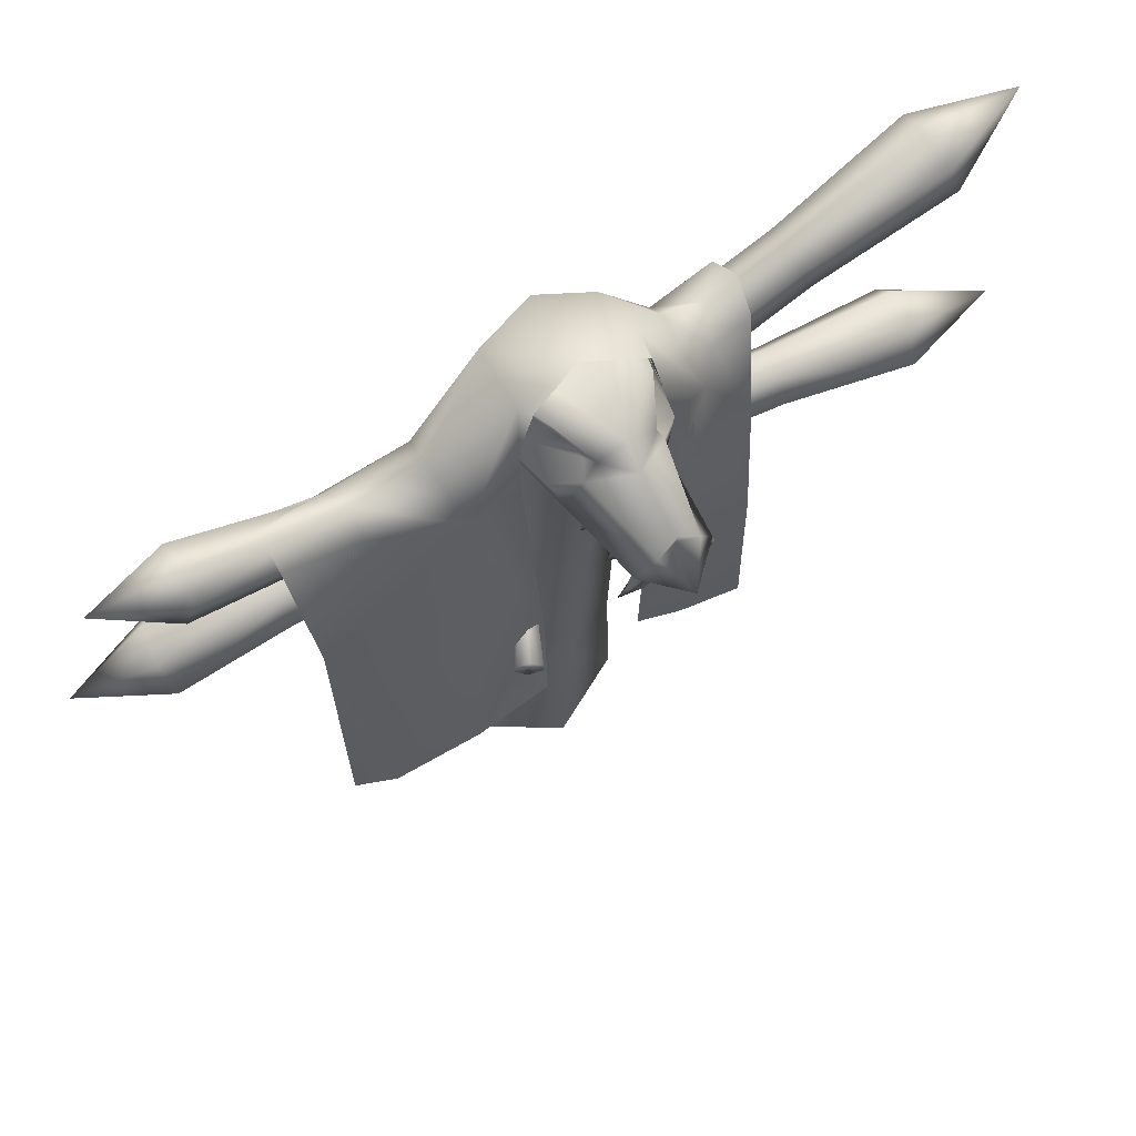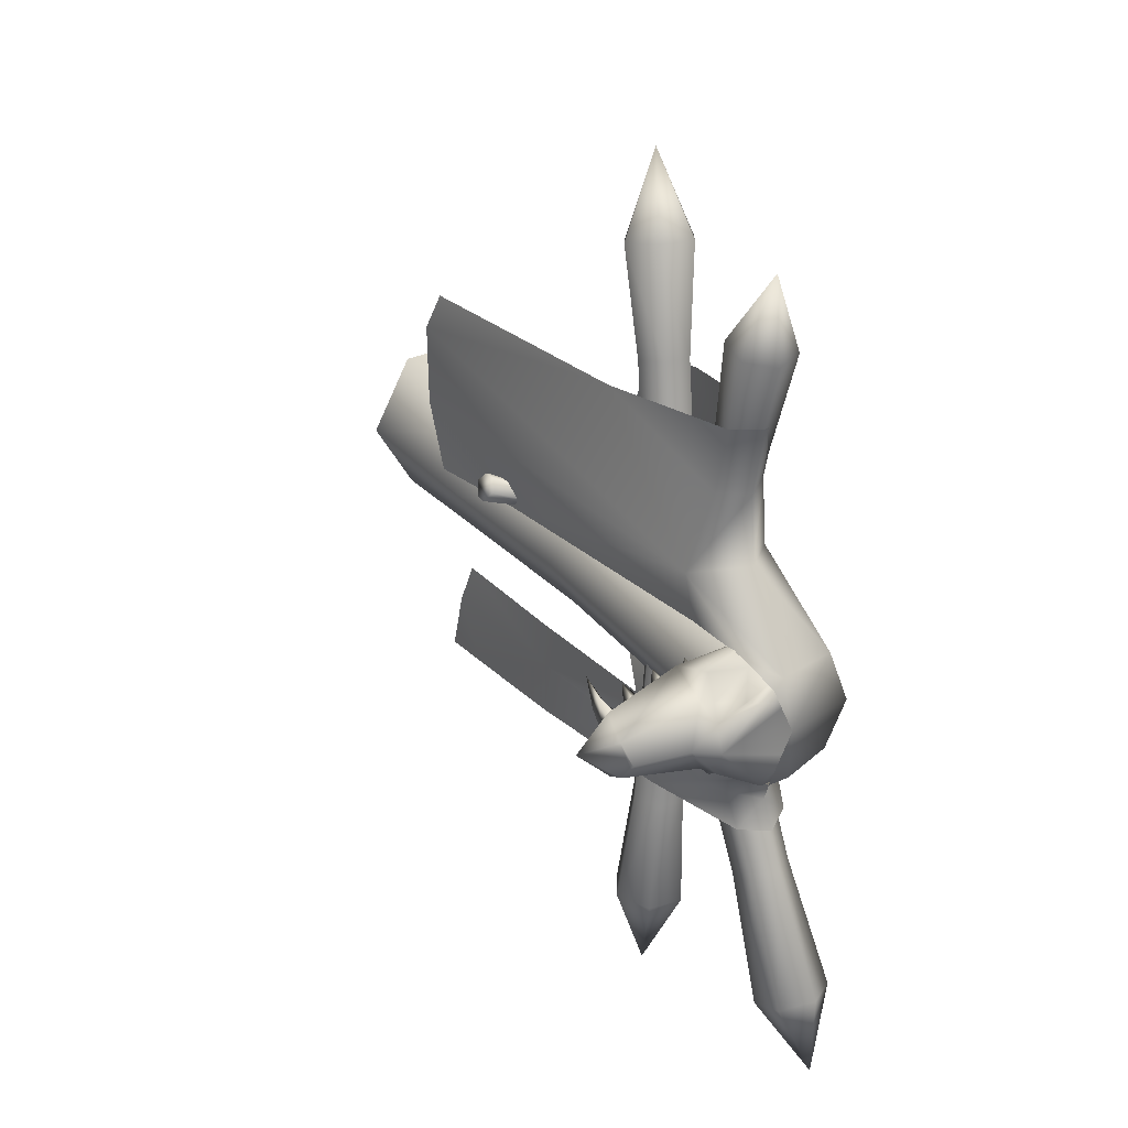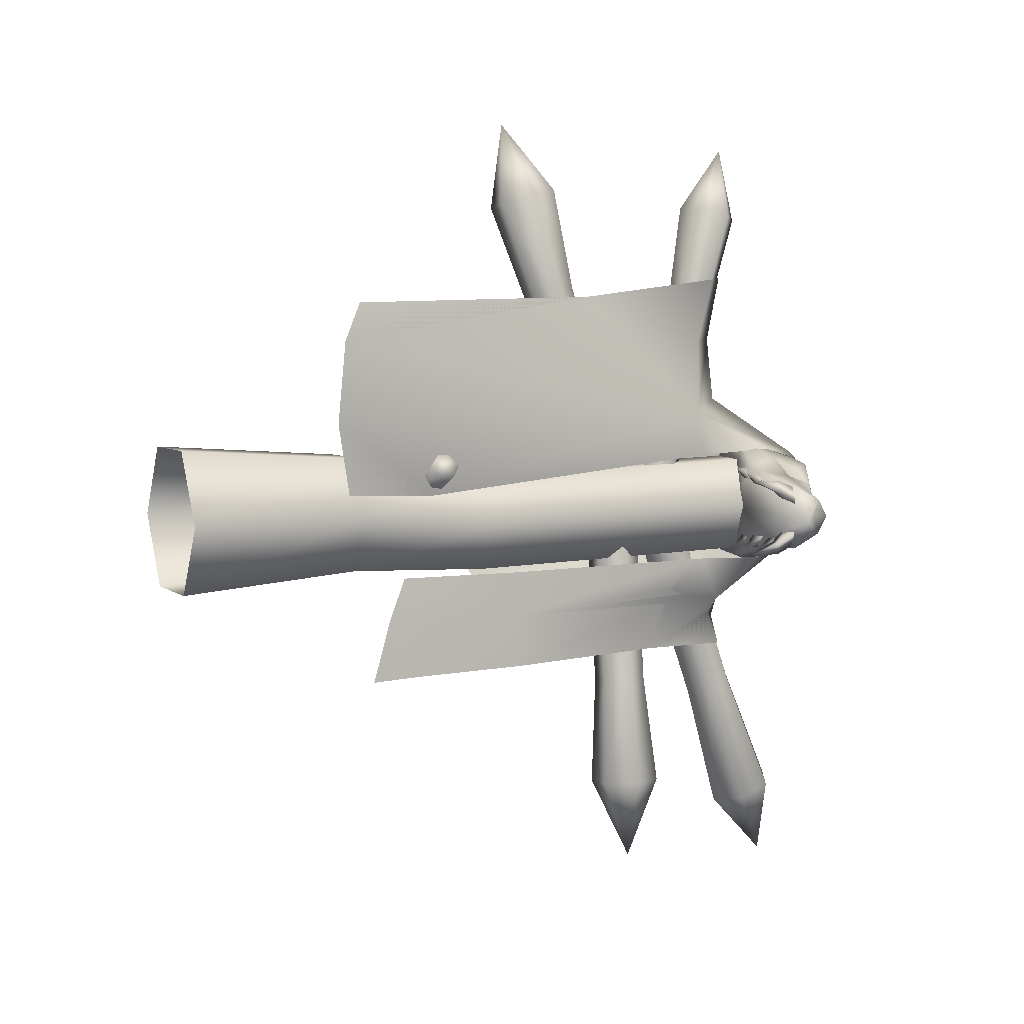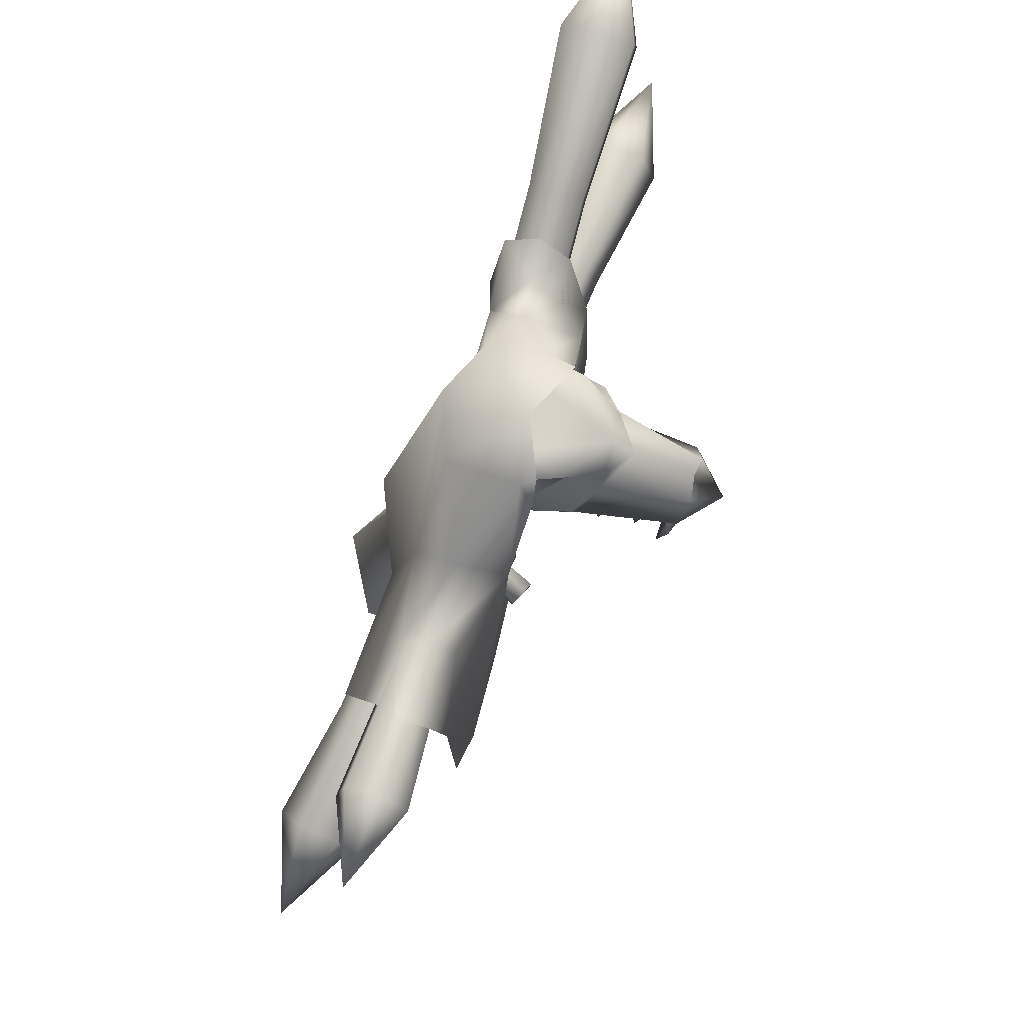
<metadata>
{"format":"obj","ext":"obj","renderer":"f3d","projection":"perspective","resolution":1024,"background":"white","views":[{"elev":62.6,"azim":60.7,"up":"+Y"},{"elev":30.2,"azim":143.1,"up":"+Z"},{"elev":5.5,"azim":61.8,"up":"+Z"},{"elev":76.4,"azim":17.9,"up":"+Y"}]}
</metadata>
<code>
o wolvar_totem02
v 0.03935 2.166 0.1684
v -0.02826 2.179 0.0005638
v 0.214 2.211 0.003
v 0.214 2.211 0.003
v 0.2469 2.194 0.1688
v 0.262 0.7933 0.1824
v 0.2756 0.763 0.1444
v 0.08852 0.7829 0.06905
v 0.07851 0.8052 0.09689
v 0.2401 0.7655 0.2207
v 0.06244 0.7848 0.125
v 0.2348 0.7254 0.22
v 0.2401 0.7655 0.2207
v 0.06105 0.7551 0.1192
v 0.2478 0.6903 0.1821
v 0.06809 0.7296 0.0967
v 0.2695 0.7215 0.1451
v 0.08157 0.7529 0.07492
v 0.2756 0.763 0.1444
v 0.08852 0.7829 0.06905
v 0.262 0.7933 0.1824
v 0.2695 0.7215 0.1451
v 0.2756 0.763 0.1444
v 0.2348 0.7254 0.22
v 0.2401 0.7655 0.2207
v 0.2478 0.6903 0.1821
v 0.4968 1.911 0.08332
v 0.4626 1.913 0.1284
v 0.4542 1.862 0.1306
v 0.426 1.913 0.09139
v 0.6011 1.919 0.06618
v 0.5743 1.924 0.1082
v 0.5544 1.851 0.1135
v 0.5239 1.925 0.07454
v 0.3407 1.888 -0.1453
v 0.3559 1.932 -0.1434
v 0.3926 1.923 -0.1013
v 0.3232 1.935 -0.1036
v 0.642 1.866 -0.1441
v 0.6376 1.933 -0.118
v 0.6793 1.926 -0.05755
v 0.6603 1.861 -0.1013
v 0.5882 1.938 -0.05478
v 0.6114 1.772 -0.1458
v 0.6175 1.859 -0.1048
v 0.4432 1.864 -0.141
v 0.4519 1.915 -0.1387
v 0.4895 1.912 -0.09662
v 0.4183 1.914 -0.09896
v 0.5445 1.853 -0.1321
v 0.5648 1.925 -0.1274
v 0.5949 1.92 -0.08779
v 0.5172 1.926 -0.08984
v 0.1946 1.829 1.087
v 0.2183 1.929 1.065
v 0.1211 1.95 1.308
v 0.1875 1.84 0.6917
v 0.1304 1.893 0.6813
v 0.1225 1.764 0.07556
v 0.1416 1.999 1.051
v 0.1698 1.766 0.708
v 0.1627 1.635 0.1028
v 0.1806 1.711 0.08622
v 0.09518 1.744 0.7137
v 0.08658 1.612 0.1086
v 0.03815 1.796 0.7033
v 0.02844 1.666 0.09796
v 0.04641 1.741 0.08143
v 0.05578 1.871 0.687
v 0.04124 1.969 1.059
v 0.01754 1.869 1.081
v 0.09423 1.799 1.095
v 0.4005 1.922 0.09588
v 0.3673 1.93 0.1409
v 0.3523 1.886 0.1435
v 0.3315 1.934 0.104
v 0.2764 2.031 -0.2017
v 0.288 2.203 -0.1596
v 0.2009 2.192 -0.1699
v 0.214 2.211 0.003
v 0.238 1.044 -0.3604
v 0.218 0.6039 -0.2025
v 0.2366 1.042 -0.2042
v 0.2597 1.803 -0.1954
v 0.2558 1.867 -0.2856
v 0.1466 0.7424 0.07225
v 0.2143 1.774 0.3441
v 0.2521 1.804 0.188
v 0.2852 2.068 0.2045
v 0.2469 2.194 0.1688
v 0.284 2.199 0.164
v 0.214 2.211 0.003
v 0.1962 1.815 0.6015
v 0.2041 1.873 0.8323
v 0.1352 1.945 0.8407
v 0.1288 1.899 0.6108
v 0.1323 1.924 0.3892
v 0.2117 1.334 0.7669
v 0.1938 0.4109 0.0896
v 0.2124 0.3637 0.334
v 0.2282 0.3848 0.6164
v 0.2121 0.4456 0.7448
v 0.2041 1.873 0.8323
v 0.1962 1.815 0.6015
v 0.1352 1.945 0.8407
v 0.1288 1.899 0.6108
v 0.2642 1.774 0.3441
v 0.1323 1.924 0.3892
v 0.2469 2.194 0.1895
v 0.2117 1.334 0.7669
v 0.2121 0.4456 0.7448
v 0.2282 0.3848 0.6164
v 0.2124 0.3637 0.334
v 0.1466 0.7424 0.07225
v 0.1938 0.4109 0.0896
v 0.214 2.211 0.003
v 0.284 2.199 0.164
v 0.2852 2.068 0.2045
v 0.2521 1.804 0.188
v 0.04443 1.85 0.6244
v 0.0455 1.89 0.8156
v -0.01008 1.732 0.7939
v 0.1288 1.899 0.6108
v 0.1352 1.945 0.8407
v 0.1323 1.924 0.3892
v 0.03935 2.166 0.1684
v 0.2469 2.194 0.1688
v 0.00293 1.827 0.3743
v 0.04443 1.85 0.6244
v 0.03935 2.166 0.1684
v -0.1378 0.9625 0.2875
v -0.2645 0.9268 0.0003065
v -0.02826 2.179 0.0005638
v -0.1087 1.352 0.7431
v -0.1101 1.116 0.6629
v 0.6827 1.925 0.02936
v 0.6461 1.931 0.09307
v 0.6525 1.865 0.1178
v 0.5918 1.938 0.03408
v 0.6673 1.86 0.07354
v 0.6249 1.858 0.08044
v 0.6221 1.77 0.1206
v 0.2281 0.6527 -0.5482
v 0.2197 0.4865 -0.556
v 0.2241 0.5437 -0.3503
v 0.238 1.044 -0.3604
v 0.218 0.6039 -0.2025
v 0.2363 1.047 -0.5404
v 0.2363 1.047 -0.5404
v 0.2265 1.601 -0.5199
v 0.1676 1.887 -0.417
v 0.1623 1.938 -0.5337
v 0.07052 1.997 -0.5449
v 0.0779 1.962 -0.4404
v 0.08343 2.002 -0.3151
v 0.2009 2.192 -0.1699
v 0.03935 2.166 0.1824
v 0.1323 1.924 0.3892
v 0.2469 2.194 0.1895
v 0.214 2.211 0.003
v -0.02826 2.179 0.0005638
v 0.00293 1.827 0.3743
v 0.04443 1.85 0.6244
v 0.1288 1.899 0.6108
v 0.0455 1.89 0.8156
v 0.1352 1.945 0.8407
v -0.01008 1.732 0.7939
v -0.1087 1.352 0.7431
v -0.1378 0.9625 0.2875
v -0.1101 1.116 0.6629
v -0.2645 0.9268 0.0003065
v -0.09432 1.03 -0.2604
v 0.2009 2.192 -0.1756
v 0.03789 2.168 -0.1513
v 0.214 2.211 0.003
v 0.08343 2.002 -0.3151
v -0.009011 1.897 -0.3335
v 0.0779 1.962 -0.4404
v -0.02874 1.94 -0.5318
v 0.07052 1.997 -0.5449
v -0.05863 1.698 -0.4786
v -0.03632 1.201 -0.5425
v 0.214 2.211 0.003
v 0.288 2.203 -0.1596
v 0.2009 2.192 -0.1756
v 0.2764 2.031 -0.2017
v 0.2558 1.867 -0.3482
v 0.08343 2.002 -0.3151
v 0.1676 1.887 -0.417
v 0.0779 1.962 -0.4404
v 0.2597 1.803 -0.1954
v 0.2366 1.042 -0.2042
v 0.218 0.6039 -0.2025
v 0.238 1.044 -0.3604
v 0.2265 1.601 -0.5199
v 0.1623 1.938 -0.5337
v 0.07052 1.997 -0.5449
v 0.2241 0.5437 -0.3503
v 0.2197 0.4865 -0.556
v 0.2281 0.6527 -0.5482
v 0.2363 1.047 -0.5404
v 0.06984 1.87 -0.7411
v -0.008068 1.911 -0.7226
v -0.04969 2.054 -1.141
v 0.05508 1.999 -1.166
v 0.148 1.913 -0.7275
v 0.1734 1.743 -0.02723
v 0.1732 1.658 -0.05992
v 0.09352 1.614 -0.07374
v 0.01411 1.656 -0.05486
v 0.01433 1.742 -0.02217
v 0.09396 1.786 -0.00835
v 0.07027 2.038 -0.677
v -0.007852 1.996 -0.6905
v 0.05566 2.225 -1.08
v -0.0494 2.168 -1.098
v 0.04615 2.211 -1.383
v 0.1604 2.17 -1.105
v 0.1482 1.997 -0.6955
v 0.1601 2.056 -1.148
v 0.02461 1.443 -0.04661
v 0.04501 1.533 -0.651
v 0.07935 1.45 -0.6486
v 0.1153 1.431 -0.03862
v 0.1684 1.438 -0.6408
v 0.1711 1.504 -0.03305
v 0.223 1.509 -0.6353
v 0.1361 1.589 -0.03548
v 0.1887 1.593 -0.6377
v 0.04533 1.601 -0.04346
v 0.09968 1.604 -0.6455
v -0.01039 1.528 -0.04903
v 0.2408 1.62 -1.009
v 0.1211 1.636 -1.02
v 0.192 1.526 -1.294
v 0.287 1.508 -1.006
v 0.04763 1.54 -1.027
v 0.09381 1.428 -1.024
v 0.2135 1.412 -1.014
v -0.1128 1.33 1.144
v -0.1864 1.239 1.112
v -0.1011 1.152 1.39
v -0.1408 1.129 1.09
v -0.02155 1.11 1.1
v 0.00999 1.224 0.7639
v 0.0647 1.292 0.7879
v 0.1536 1.465 0.09982
v 0.119 1.549 0.1166
v 0.05203 1.2 1.132
v 0.006384 1.31 1.154
v 0.03076 1.373 0.8043
v -0.05789 1.388 0.7967
v -0.1126 1.32 0.7727
v -0.07866 1.239 0.7563
v 0.02859 1.564 0.1088
v -0.02718 1.495 0.08435
v 0.007418 1.411 0.06763
v 0.09779 1.397 0.07536
v -0.1162 1.01 0.1221
v 0.07178 0.9841 0.1221
v 0.233 1.98 0.1656
v 0.3273 1.967 0.0007676
v 0.1658 0.971 -0.04227
v 0.233 1.98 -0.1641
v 0.07178 0.9841 -0.2066
v 0.04448 2.007 -0.1641
v -0.1162 1.01 -0.2066
v -0.04978 2.02 0.0007676
v 0.06767 0.4815 -0.1864
v 0.1814 0.4741 0.01034
v 0.06831 0.4815 0.2074
v -0.1586 0.4962 0.2078
v -0.2723 0.5035 0.01108
v -0.4368 -0.09639 0.0001217
v -0.2946 -0.1021 -0.2451
v -0.2957 -0.1022 0.246
v -0.01241 -0.1138 0.2466
v 0.1298 -0.1195 0.001414
v -0.01129 -0.1137 -0.2445
v -0.1592 0.4961 -0.186
v -0.2101 1.023 -0.04227
v 0.04448 2.007 0.1656
v 0.2382 1.964 0.003896
v 0.2538 1.962 0.1618
v -0.02566 2.024 0.01492
v 0.2411 1.965 -0.1546
v 0.0396 2.027 -0.1944
v 0.2114 1.996 -0.1977
v 0.3892 1.911 -0.1508
v 0.2411 1.965 -0.1546
v 0.2048 2.025 -0.213
v 0.1686 2.171 -0.1804
v 0.05812 2.166 -0.1552
v 0.2167 2.2 -0.0843
v 0.3964 1.917 -0.002783
v 0.2382 1.964 0.003896
v 0.6807 2.012 -0.07463
v 0.6734 2.057 -0.01294
v 0.6618 2.009 -0.01281
v 0.5061 2.11 -0.005841
v 0.428 2.063 -0.1191
v 0.4383 2.146 -0.08824
v 0.3618 2.043 -0.07421
v 0.3385 2.158 -0.1247
v 0.2646 2.085 -0.1734
v 0.3708 2.033 -0.1813
v 0.4437 2.172 -0.002903
v 0.3236 2.21 -0.1422
v 0.3486 2.157 0.1269
v 0.3678 2.042 0.07306
v 0.4451 2.145 0.08235
v 0.3352 2.208 0.1462
v 0.2789 2.082 0.1803
v 0.1837 2.168 0.1962
v 0.2239 2.198 0.09693
v 0.05174 2.175 0.01286
v -0.0007636 2.113 0.01454
v 0.07158 2.163 0.1798
v 0.05618 2.024 0.2184
v 0.2223 2.022 0.2237
v 0.3853 2.031 0.179
v 0.4373 2.062 0.1128
v 0.2277 1.993 0.2076
v 0.4011 1.909 0.1453
v 0.2538 1.962 0.1618
v 0.6856 2.012 0.04747
v 0.766 1.91 -0.01768
v 0.6668 1.928 0.0978
v 0.766 1.91 -0.01768
v 0.6579 1.93 -0.1244
v -0.02874 1.94 -0.5318
v 0.07052 1.997 -0.5449
v 0.0779 1.962 -0.4404
v -0.05863 1.698 -0.4786
v -0.009011 1.897 -0.3335
v 0.0779 1.962 -0.4404
v 0.08343 2.002 -0.3151
v 0.03789 2.168 -0.1457
v 0.2009 2.192 -0.1699
v 0.214 2.211 0.003
v -0.03632 1.201 -0.5425
v -0.09432 1.03 -0.2604
v 0.214 2.211 0.003
g Geoset0
f 1 2 3
f 4 5 1
f 6 7 8
f 8 9 6
f 10 6 9
f 9 11 10
f 12 13 11
f 11 14 12
f 15 12 14
f 14 16 15
f 17 15 16
f 16 18 17
f 19 17 18
f 18 20 19
f 21 22 23
f 24 21 25
f 24 26 21
f 26 22 21
f 27 28 29
f 30 27 29
f 28 30 29
f 31 32 33
f 34 31 33
f 32 34 33
f 35 36 37
f 35 38 36
f 35 37 38
f 39 40 41
f 42 41 43
f 42 39 41
f 44 42 45
f 45 42 43
f 45 43 40
f 39 45 40
f 44 45 39
f 44 39 42
f 46 47 48
f 46 49 47
f 46 48 49
f 50 51 52
f 50 53 51
f 50 52 53
f 54 55 56
f 55 54 57
f 58 57 59
f 55 57 58
f 60 55 58
f 55 60 56
f 61 62 63
f 61 64 62
f 64 65 62
f 64 66 65
f 66 67 65
f 58 59 68
f 69 58 68
f 60 58 69
f 70 60 69
f 60 70 56
f 71 66 64
f 72 71 64
f 72 64 61
f 69 68 67
f 66 69 67
f 70 69 66
f 71 70 66
f 70 71 56
f 71 72 56
f 72 54 56
f 54 72 61
f 54 61 57
f 57 61 63
f 57 63 59
f 73 74 75
f 76 73 75
f 74 76 75
f 77 78 79
f 78 80 79
f 81 82 83
f 83 84 81
f 84 85 81
f 85 84 77
f 86 87 88
f 89 88 87
f 87 90 89
f 90 91 89
f 90 92 91
f 93 94 95
f 95 96 93
f 87 93 96
f 96 97 87
f 90 87 97
f 94 93 98
f 87 98 93
f 99 100 86
f 86 100 87
f 100 101 87
f 98 87 101
f 101 102 98
f 103 104 105
f 106 105 104
f 104 107 106
f 108 106 107
f 107 109 108
f 104 103 110
f 110 107 104
f 111 112 110
f 107 110 112
f 112 113 107
f 107 113 114
f 113 115 114
f 116 109 117
f 117 109 118
f 109 107 118
f 119 118 107
f 107 114 119
f 120 121 122
f 123 121 120
f 123 124 121
f 125 123 120
f 125 126 127
f 128 129 122
f 129 128 125
f 130 125 128
f 131 132 133
f 128 122 134
f 131 134 135
f 134 131 128
f 133 128 131
f 128 133 130
f 136 137 138
f 139 136 140
f 136 138 140
f 141 140 142
f 139 140 141
f 140 138 142
f 138 141 142
f 137 141 138
f 137 139 141
f 143 144 145
f 146 145 147
f 145 146 143
f 148 143 146
f 146 85 149
f 149 85 150
f 151 150 85
f 152 150 151
f 153 152 154
f 151 154 152
f 154 151 155
f 85 155 151
f 155 85 156
f 77 156 85
f 157 158 159
f 159 160 157
f 161 157 160
f 161 162 157
f 158 157 162
f 162 163 158
f 164 158 163
f 165 164 163
f 166 164 165
f 163 162 167
f 165 163 167
f 168 169 170
f 171 161 172
f 171 169 161
f 162 161 169
f 169 168 162
f 167 162 168
f 173 174 175
f 174 173 176
f 176 177 174
f 178 177 176
f 178 179 177
f 180 179 178
f 179 181 177
f 182 177 181
f 182 172 177
f 172 174 177
f 174 172 161
f 161 175 174
f 183 184 185
f 184 186 185
f 185 186 187
f 187 188 185
f 188 187 189
f 189 190 188
f 191 187 186
f 192 187 191
f 193 194 192
f 194 187 192
f 187 194 195
f 189 187 195
f 195 196 189
f 190 189 196
f 196 197 190
f 198 194 193
f 199 200 198
f 194 198 200
f 200 201 194
f 195 194 201
f 202 203 204
f 202 204 205
f 206 202 205
f 207 208 206
f 208 202 206
f 208 209 202
f 209 203 202
f 209 210 203
f 211 212 213
f 211 213 214
f 214 213 215
f 214 215 216
f 217 216 215
f 217 215 218
f 213 218 215
f 213 219 218
f 212 219 213
f 217 218 220
f 219 220 218
f 212 207 219
f 207 206 219
f 219 206 220
f 206 205 220
f 217 220 205
f 217 205 204
f 217 204 216
f 203 216 204
f 203 214 216
f 210 214 203
f 210 211 214
f 221 222 223
f 224 221 223
f 224 223 225
f 226 224 225
f 226 225 227
f 228 226 227
f 228 227 229
f 230 228 229
f 230 229 231
f 232 230 231
f 232 231 222
f 221 232 222
f 231 233 234
f 222 231 234
f 235 233 236
f 235 234 233
f 235 237 234
f 235 238 237
f 235 239 238
f 235 236 239
f 231 229 233
f 229 236 233
f 229 227 236
f 227 239 236
f 227 225 239
f 225 238 239
f 225 223 238
f 223 237 238
f 223 222 237
f 222 234 237
f 240 241 242
f 241 243 242
f 243 244 242
f 244 243 245
f 244 245 246
f 246 245 247
f 246 247 248
f 244 249 242
f 249 250 242
f 250 240 242
f 249 244 246
f 249 246 251
f 250 249 251
f 250 251 252
f 240 250 252
f 240 252 253
f 241 240 253
f 241 253 254
f 243 241 254
f 243 254 245
f 251 246 248
f 251 248 255
f 252 251 255
f 252 255 256
f 253 252 256
f 253 256 257
f 254 253 257
f 254 257 258
f 245 254 258
f 245 258 247
f 259 260 261
f 260 262 261
f 260 263 262
f 263 264 262
f 263 265 264
f 265 266 264
f 267 268 266
f 265 267 266
f 267 265 269
f 269 265 263
f 263 270 269
f 270 263 260
f 260 271 270
f 271 260 259
f 259 272 271
f 273 272 259
f 272 273 274
f 275 274 273
f 274 276 272
f 272 276 277
f 277 271 272
f 271 277 278
f 278 270 271
f 270 278 279
f 279 269 270
f 280 269 279
f 269 280 267
f 281 267 280
f 267 281 268
f 281 282 268
f 279 275 280
f 273 280 275
f 280 273 281
f 259 281 273
f 281 259 282
f 259 261 282
f 283 284 285
f 286 283 285
f 287 286 285
f 287 288 286
f 288 289 290
f 291 289 288
f 287 291 288
f 287 292 291
f 293 292 287
f 294 292 293
f 289 295 296
f 296 290 289
f 297 298 299
f 297 300 298
f 300 297 301
f 300 301 302
f 303 302 301
f 303 304 302
f 305 304 303
f 306 305 303
f 301 306 303
f 307 300 302
f 308 307 302
f 308 302 304
f 292 308 304
f 292 304 305
f 292 305 291
f 291 305 306
f 289 291 306
f 301 289 306
f 297 289 301
f 308 294 307
f 308 292 294
f 309 310 311
f 311 312 309
f 307 312 311
f 309 313 310
f 309 314 313
f 312 314 309
f 314 312 315
f 315 312 307
f 315 307 316
f 307 294 316
f 285 293 287
f 316 294 293
f 317 316 293
f 317 293 285
f 318 317 285
f 316 317 318
f 315 316 318
f 314 315 318
f 318 285 319
f 314 318 319
f 314 319 320
f 313 314 320
f 313 320 321
f 313 321 310
f 321 322 310
f 311 310 322
f 322 300 311
f 300 307 311
f 284 319 285
f 323 319 284
f 324 323 325
f 324 320 323
f 320 319 323
f 320 324 321
f 324 322 321
f 324 326 322
f 326 300 322
f 327 328 324
f 328 326 324
f 326 328 329
f 300 326 298
f 298 326 299
f 329 299 326
f 299 329 297
f 330 297 329
f 297 330 289
f 330 327 289
f 289 327 295
f 327 324 295
f 295 324 296
f 325 296 324
f 331 332 333
f 334 331 335
f 331 336 335
f 335 336 337
f 338 339 340
f 335 341 334
f 338 341 335
f 335 337 338
f 339 338 337
f 338 342 341
f 343 2 338
f 342 338 2
f 2 132 342

</code>
